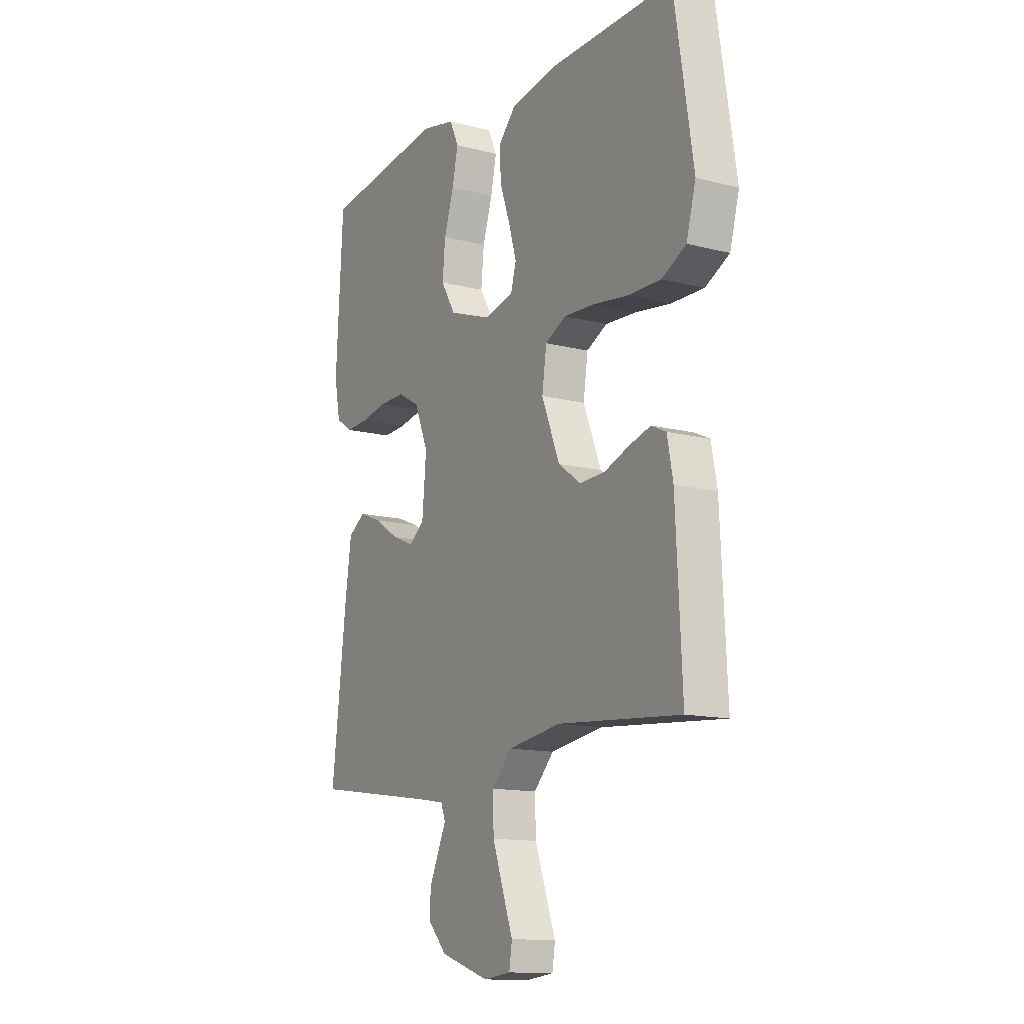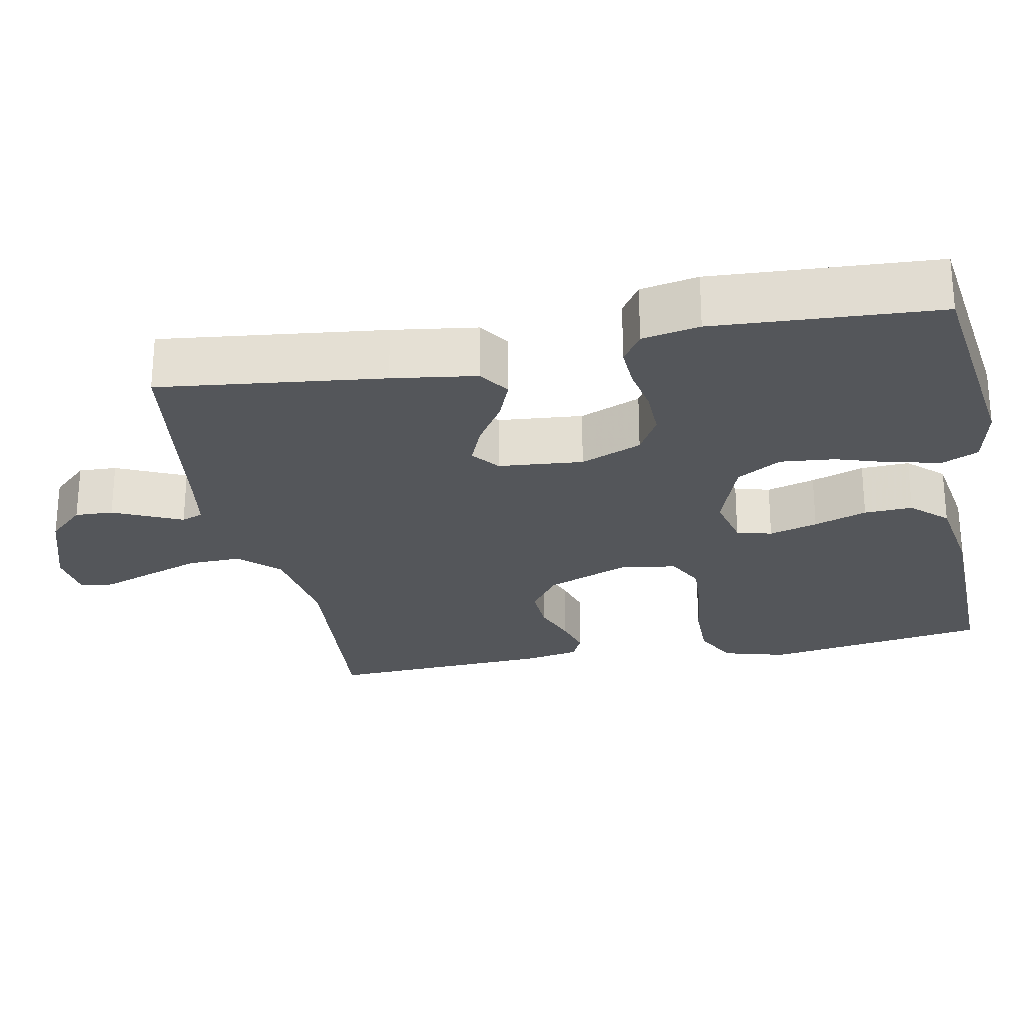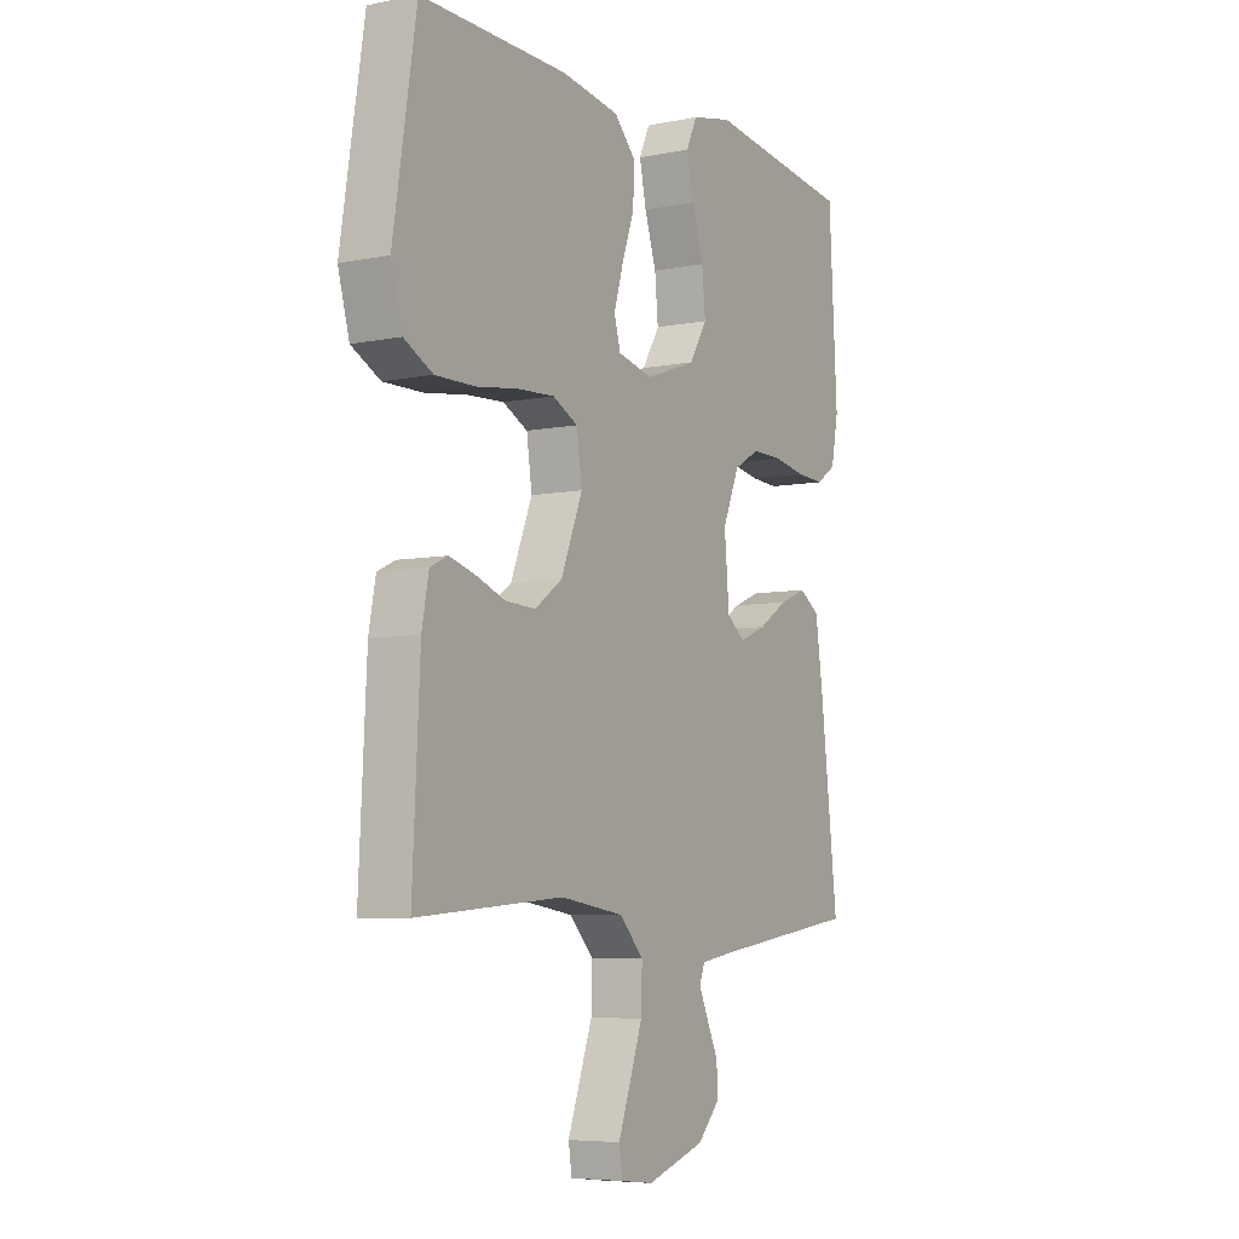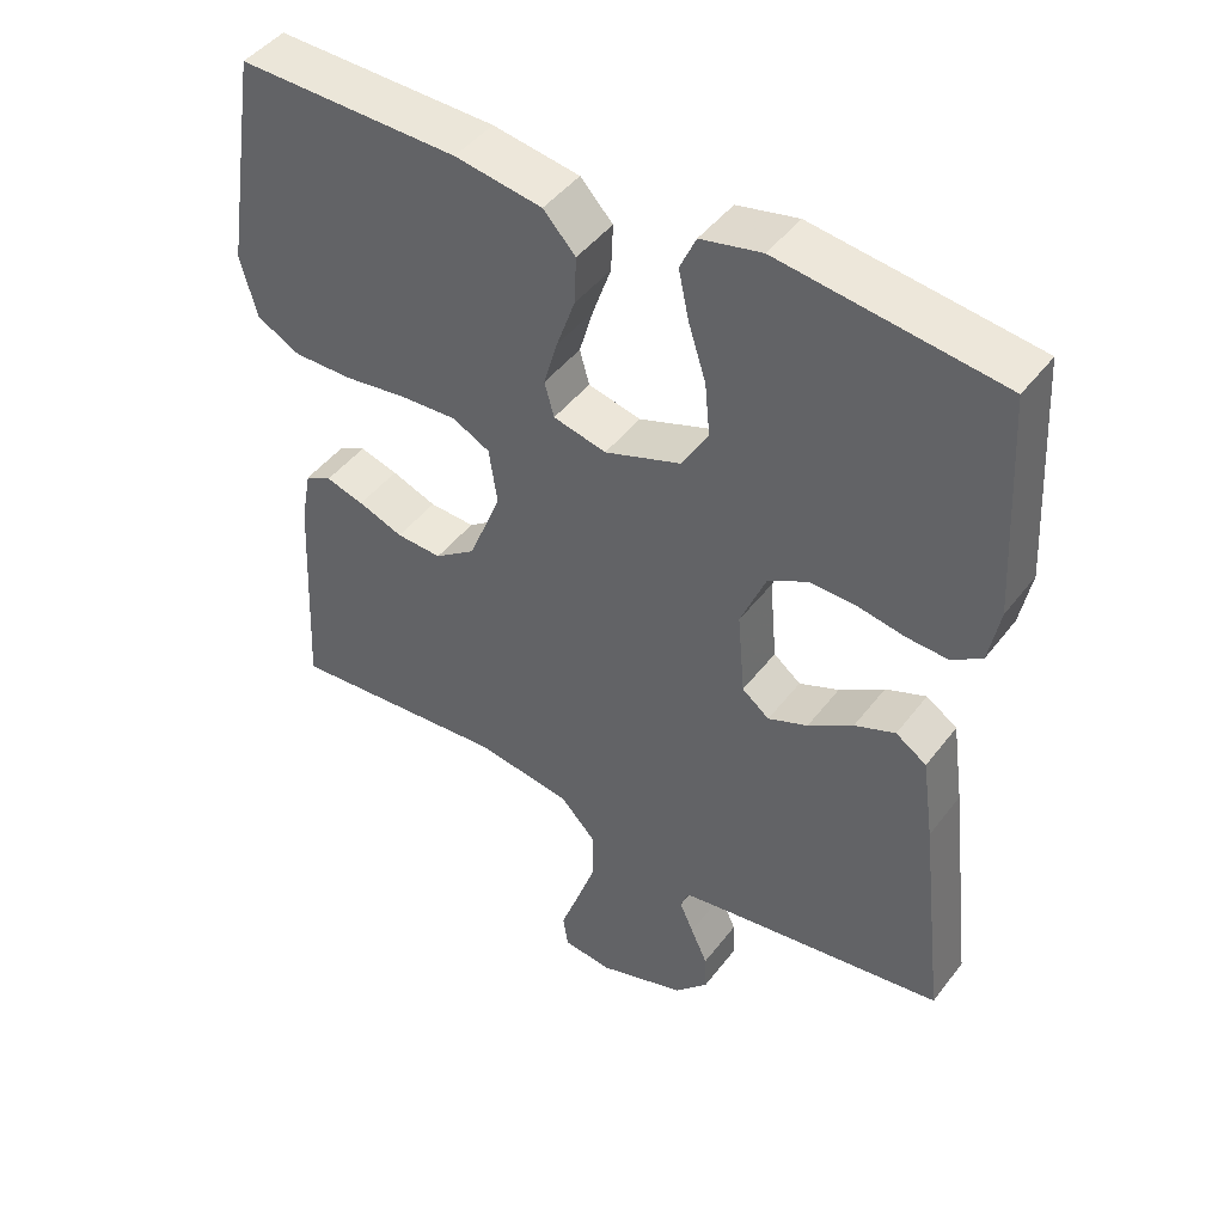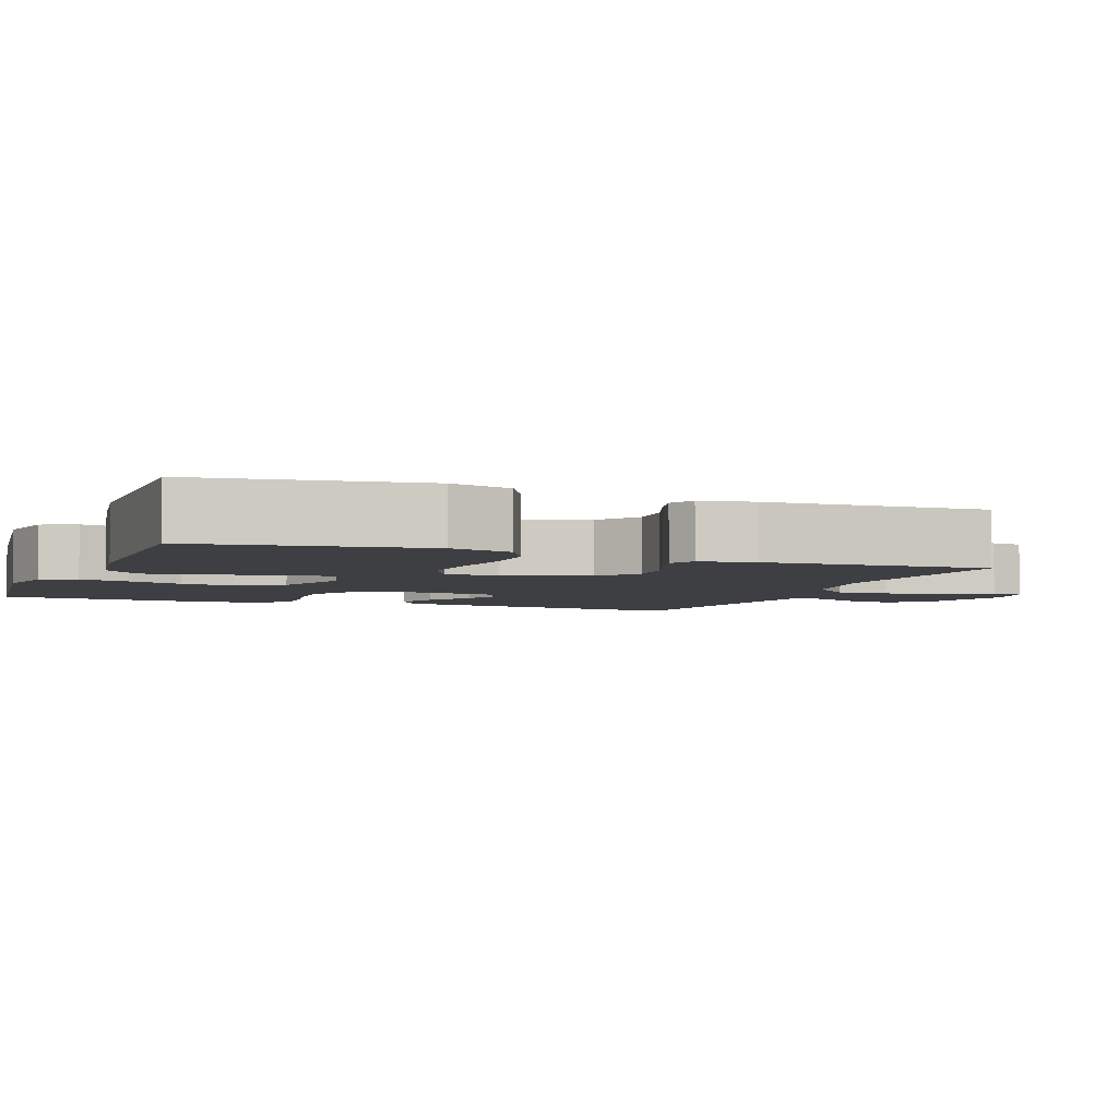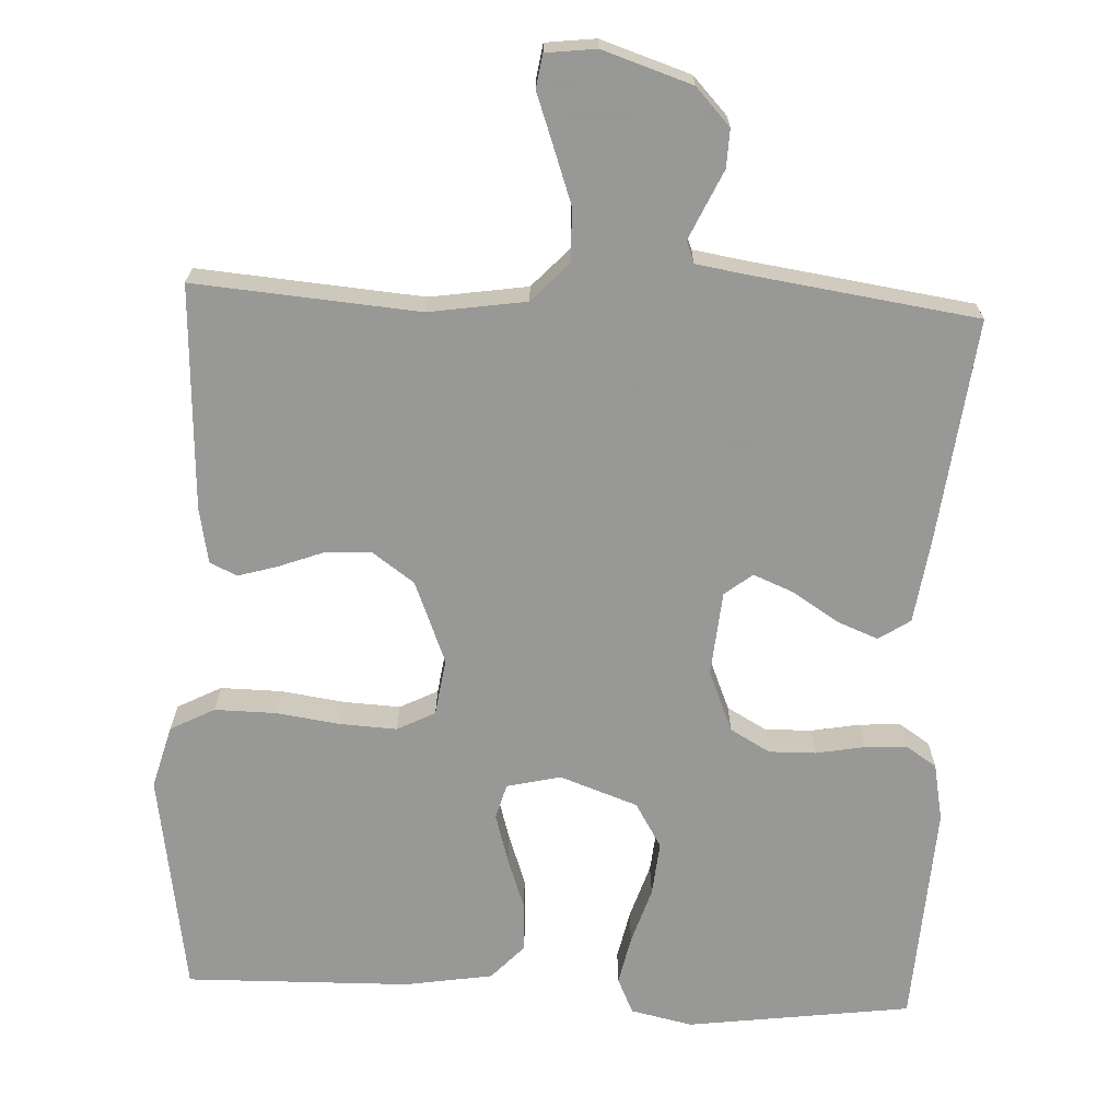
<metadata>
{"format":"obj","ext":"obj","renderer":"f3d","projection":"perspective","resolution":1024,"background":"white","views":[{"elev":-13.2,"azim":59.5,"up":"+Z"},{"elev":-25.7,"azim":-78.9,"up":"+Y"},{"elev":-6.3,"azim":120.9,"up":"+Z"},{"elev":45.6,"azim":-145.0,"up":"+Z"},{"elev":-4.3,"azim":68.6,"up":"+Y"},{"elev":-68.4,"azim":177.3,"up":"+Y"}]}
</metadata>
<code>
v 0.5 0.07 0.5
v 0.547 0.07 0.2
v 0.524 0.07 0.116
v 0.465 0.07 0.085
v 0.384 0.07 0.086
v 0.298 0.07 0.098
v 0.222 0.07 0.102
v 0.171 0.07 0.076
v 0.16 0.07 0
v 0.204 0.07 -0.11
v 0.26 0.07 -0.15
v 0.322 0.07 -0.147
v 0.383 0.07 -0.124
v 0.435 0.07 -0.109
v 0.471 0.07 -0.126
v 0.485 0.07 -0.2
v 0.5 0.07 -0.5
v 0.2 0.07 -0.476
v 0.07 0.07 -0.496
v 0.021 0.07 -0.548
v 0.023 0.07 -0.619
v 0.05 0.07 -0.695
v 0.074 0.07 -0.761
v 0.067 0.07 -0.806
v 0 0.07 -0.814
v -0.119 0.07 -0.775
v -0.165 0.07 -0.726
v -0.163 0.07 -0.675
v -0.14 0.07 -0.625
v -0.121 0.07 -0.583
v -0.132 0.07 -0.554
v -0.2 0.07 -0.543
v -0.5 0.07 -0.5
v -0.465 0.07 -0.2
v -0.449 0.07 -0.087
v -0.407 0.07 -0.059
v -0.352 0.07 -0.081
v -0.291 0.07 -0.12
v -0.237 0.07 -0.142
v -0.2 0.07 -0.113
v -0.19 0.07 0
v -0.224 0.07 0.082
v -0.277 0.07 0.112
v -0.34 0.07 0.111
v -0.405 0.07 0.099
v -0.461 0.07 0.096
v -0.502 0.07 0.123
v -0.517 0.07 0.2
v -0.5 0.07 0.5
v -0.2 0.07 0.54
v -0.117 0.07 0.522
v -0.095 0.07 0.474
v -0.109 0.07 0.408
v -0.133 0.07 0.333
v -0.14 0.07 0.26
v -0.104 0.07 0.2
v 0 0.07 0.163
v 0.072 0.07 0.18
v 0.085 0.07 0.227
v 0.066 0.07 0.292
v 0.041 0.07 0.363
v 0.038 0.07 0.428
v 0.082 0.07 0.475
v 0.2 0.07 0.494
v 0.5 0 0.5
v 0.547 0 0.2
v 0.524 0 0.116
v 0.465 0 0.085
v 0.384 0 0.086
v 0.298 0 0.098
v 0.222 0 0.102
v 0.171 0 0.076
v 0.16 0 0
v 0.204 0 -0.11
v 0.26 0 -0.15
v 0.322 0 -0.147
v 0.383 0 -0.124
v 0.435 0 -0.109
v 0.471 0 -0.126
v 0.485 0 -0.2
v 0.5 0 -0.5
v 0.2 0 -0.476
v 0.07 0 -0.496
v 0.021 0 -0.548
v 0.023 0 -0.619
v 0.05 0 -0.695
v 0.074 0 -0.761
v 0.067 0 -0.806
v 0 0 -0.814
v -0.119 0 -0.775
v -0.165 0 -0.726
v -0.163 0 -0.675
v -0.14 0 -0.625
v -0.121 0 -0.583
v -0.132 0 -0.554
v -0.2 0 -0.543
v -0.5 0 -0.5
v -0.465 0 -0.2
v -0.449 0 -0.087
v -0.407 0 -0.059
v -0.352 0 -0.081
v -0.291 0 -0.12
v -0.237 0 -0.142
v -0.2 0 -0.113
v -0.19 0 0
v -0.224 0 0.082
v -0.277 0 0.112
v -0.34 0 0.111
v -0.405 0 0.099
v -0.461 0 0.096
v -0.502 0 0.123
v -0.517 0 0.2
v -0.5 0 0.5
v -0.2 0 0.54
v -0.117 0 0.522
v -0.095 0 0.474
v -0.109 0 0.408
v -0.133 0 0.333
v -0.14 0 0.26
v -0.104 0 0.2
v 0 0 0.163
v 0.072 0 0.18
v 0.085 0 0.227
v 0.066 0 0.292
v 0.041 0 0.363
v 0.038 0 0.428
v 0.082 0 0.475
v 0.2 0 0.494
f 60 61 62 63
f 59 60 63 64
f 58 59 64 1
f 51 52 53 54
f 51 54 55
f 50 51 55
f 49 50 55
f 48 49 55 56
f 44 45 46 47
f 43 44 47 48
f 35 36 37 38
f 35 38 39
f 32 33 34 35
f 31 32 35 39
f 30 31 39 40
f 26 27 28 29
f 26 29 30
f 25 26 30
f 22 23 24 25
f 21 22 25 30
f 20 21 30 40
f 15 16 17 18
f 15 18 19
f 12 13 14 15
f 12 15 19
f 11 12 19 20
f 3 4 5 6
f 3 6 7
f 58 1 2 3
f 57 58 3 7
f 43 48 56 57
f 42 43 57 7
f 11 20 40 41
f 10 11 41 42
f 9 10 42
f 8 9 42
f 7 8 42
f 127 126 125 124
f 128 127 124 123
f 65 128 123 122
f 118 117 116 115
f 119 118 115
f 119 115 114
f 119 114 113
f 120 119 113 112
f 111 110 109 108
f 112 111 108 107
f 102 101 100 99
f 103 102 99
f 99 98 97 96
f 103 99 96 95
f 104 103 95 94
f 93 92 91 90
f 94 93 90
f 94 90 89
f 89 88 87 86
f 94 89 86 85
f 104 94 85 84
f 82 81 80 79
f 83 82 79
f 79 78 77 76
f 83 79 76
f 84 83 76 75
f 70 69 68 67
f 71 70 67
f 67 66 65 122
f 71 67 122 121
f 121 120 112 107
f 71 121 107 106
f 105 104 84 75
f 106 105 75 74
f 106 74 73
f 106 73 72
f 106 72 71
f 1 65 66 2
f 2 66 67 3
f 3 67 68 4
f 4 68 69 5
f 5 69 70 6
f 6 70 71 7
f 7 71 72 8
f 8 72 73 9
f 9 73 74 10
f 10 74 75 11
f 11 75 76 12
f 12 76 77 13
f 13 77 78 14
f 14 78 79 15
f 15 79 80 16
f 16 80 81 17
f 17 81 82 18
f 18 82 83 19
f 19 83 84 20
f 20 84 85 21
f 21 85 86 22
f 22 86 87 23
f 23 87 88 24
f 24 88 89 25
f 25 89 90 26
f 26 90 91 27
f 27 91 92 28
f 28 92 93 29
f 29 93 94 30
f 30 94 95 31
f 31 95 96 32
f 32 96 97 33
f 33 97 98 34
f 34 98 99 35
f 35 99 100 36
f 36 100 101 37
f 37 101 102 38
f 38 102 103 39
f 39 103 104 40
f 40 104 105 41
f 41 105 106 42
f 42 106 107 43
f 43 107 108 44
f 44 108 109 45
f 45 109 110 46
f 46 110 111 47
f 47 111 112 48
f 48 112 113 49
f 49 113 114 50
f 50 114 115 51
f 51 115 116 52
f 52 116 117 53
f 53 117 118 54
f 54 118 119 55
f 55 119 120 56
f 56 120 121 57
f 57 121 122 58
f 58 122 123 59
f 59 123 124 60
f 60 124 125 61
f 61 125 126 62
f 62 126 127 63
f 63 127 128 64
f 64 128 65 1

</code>
